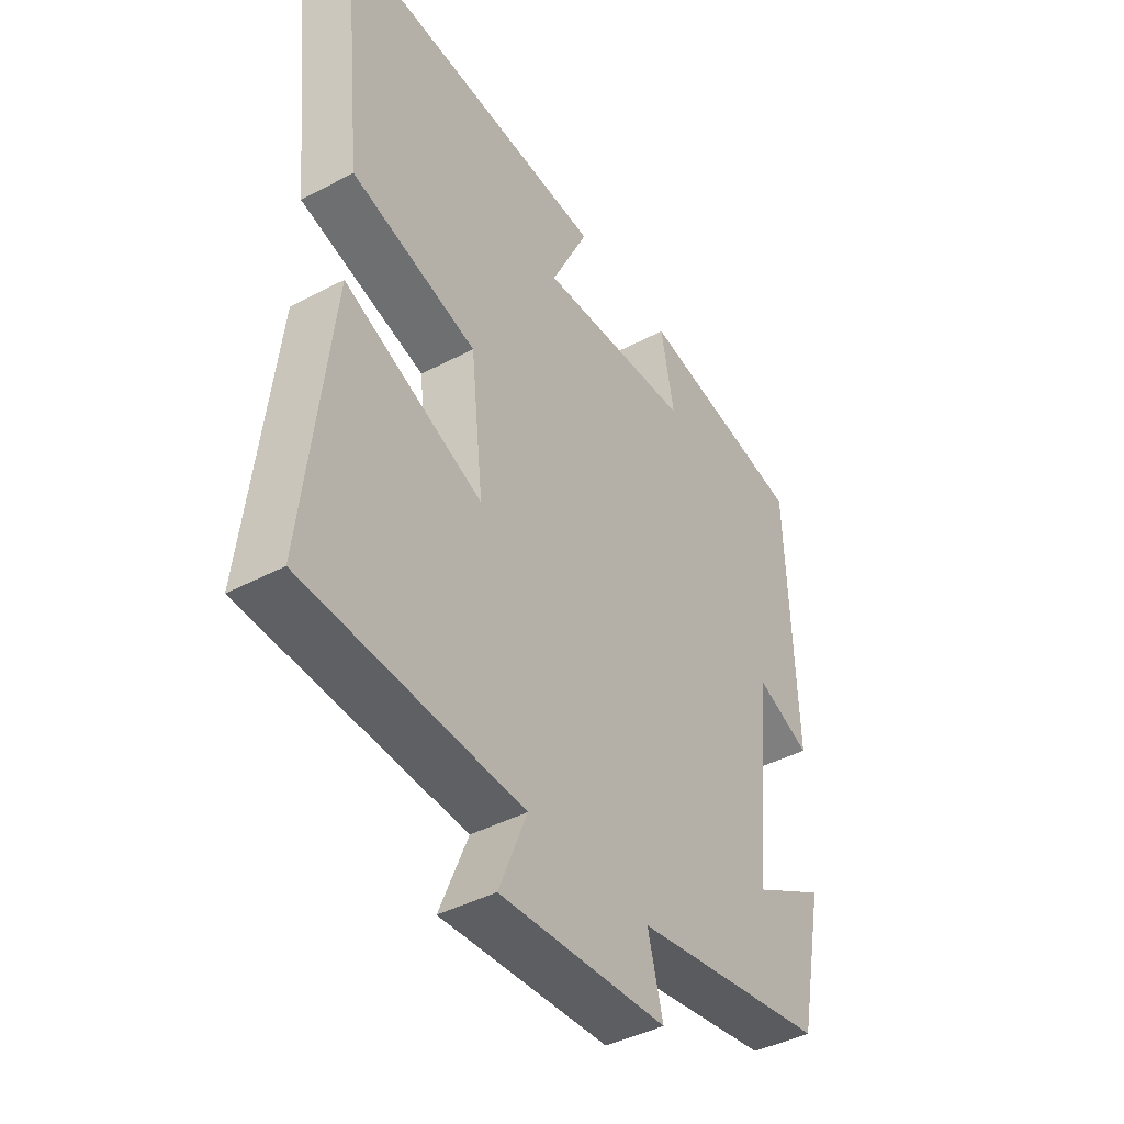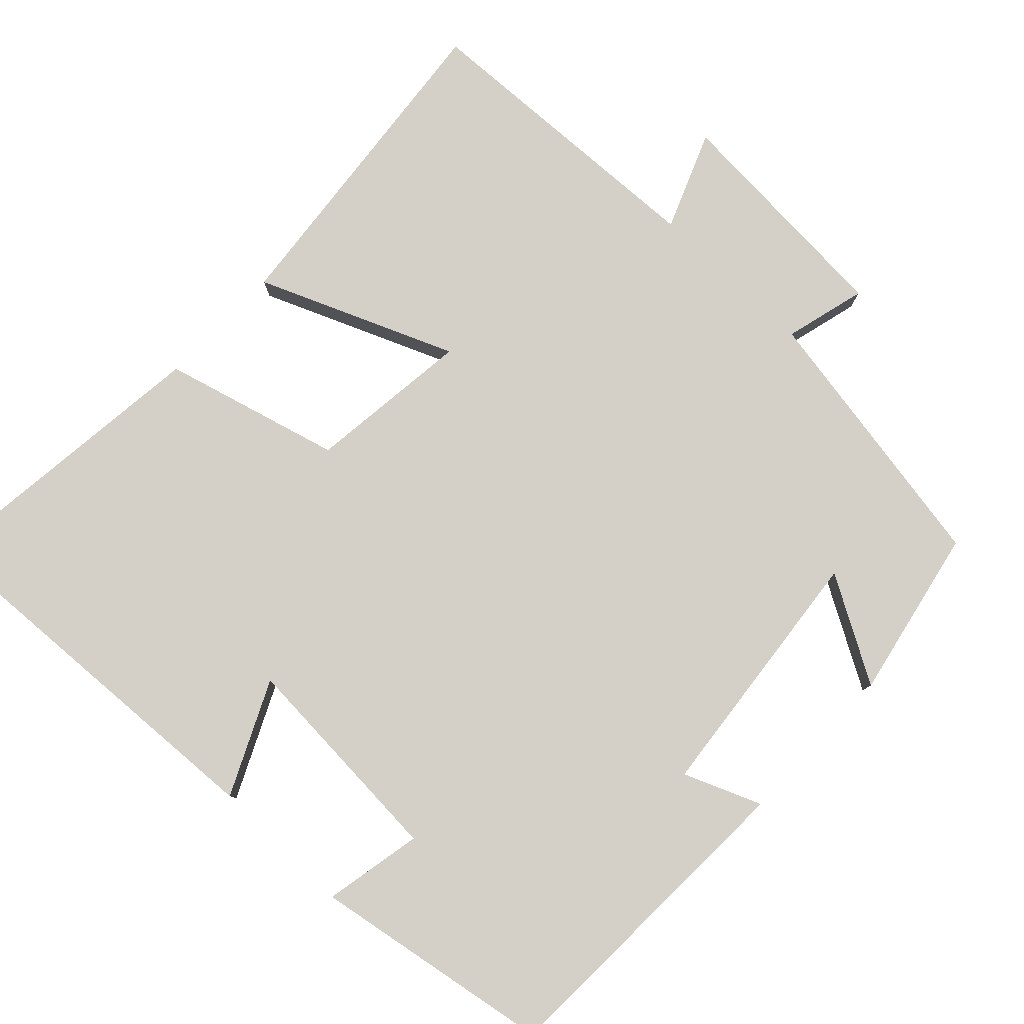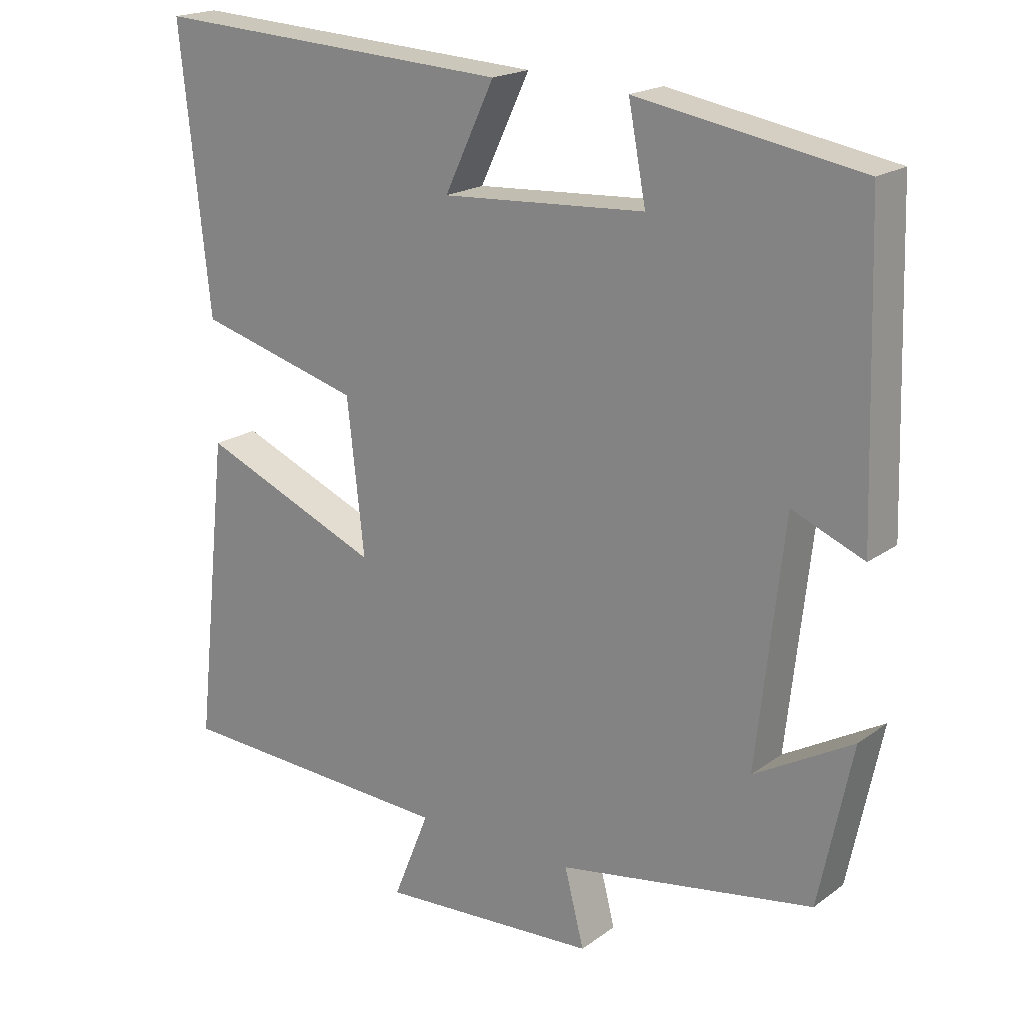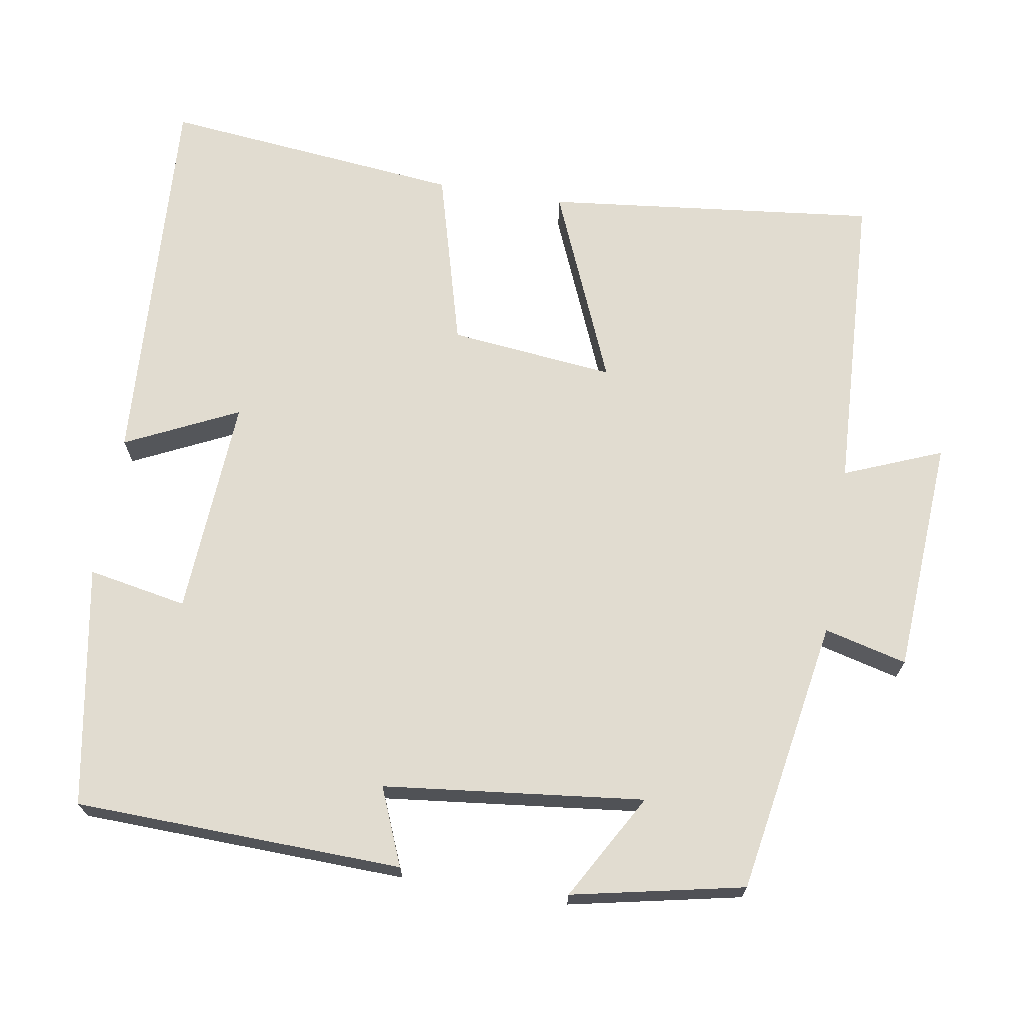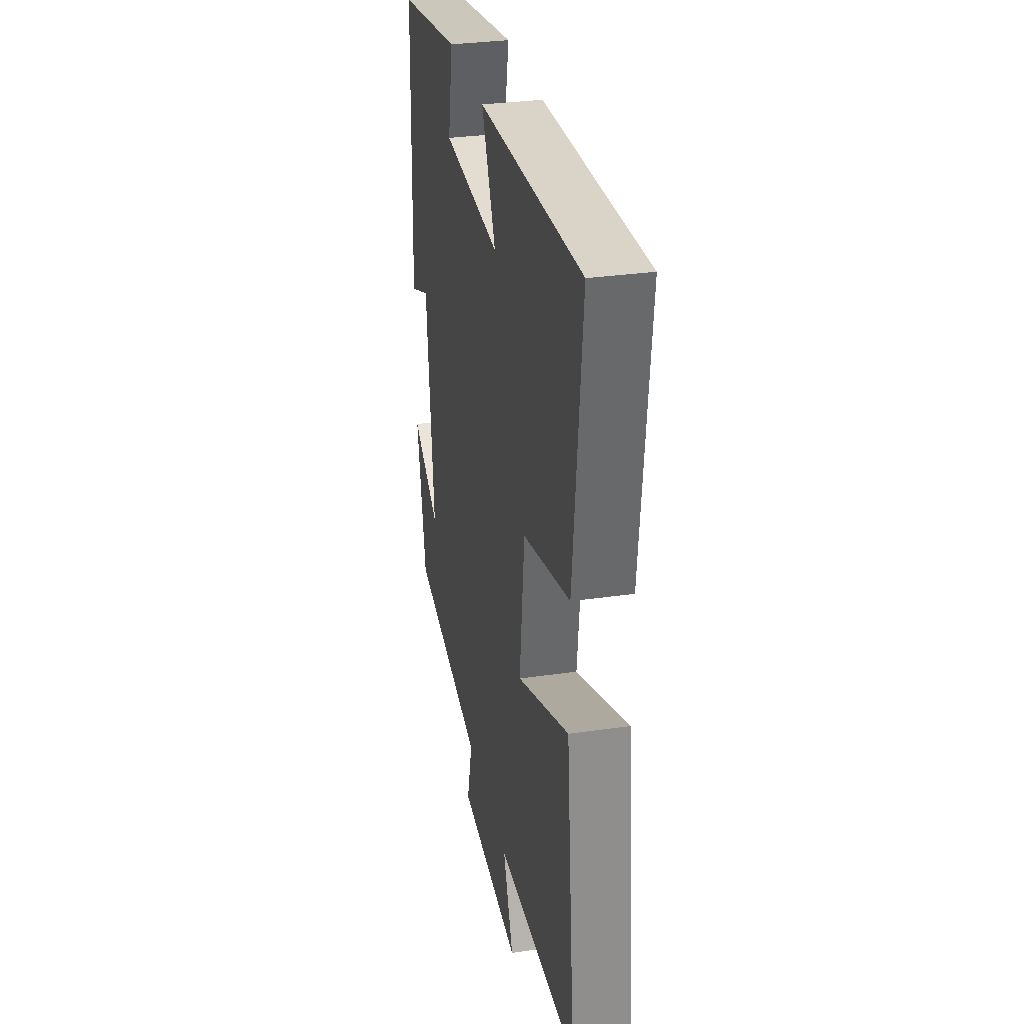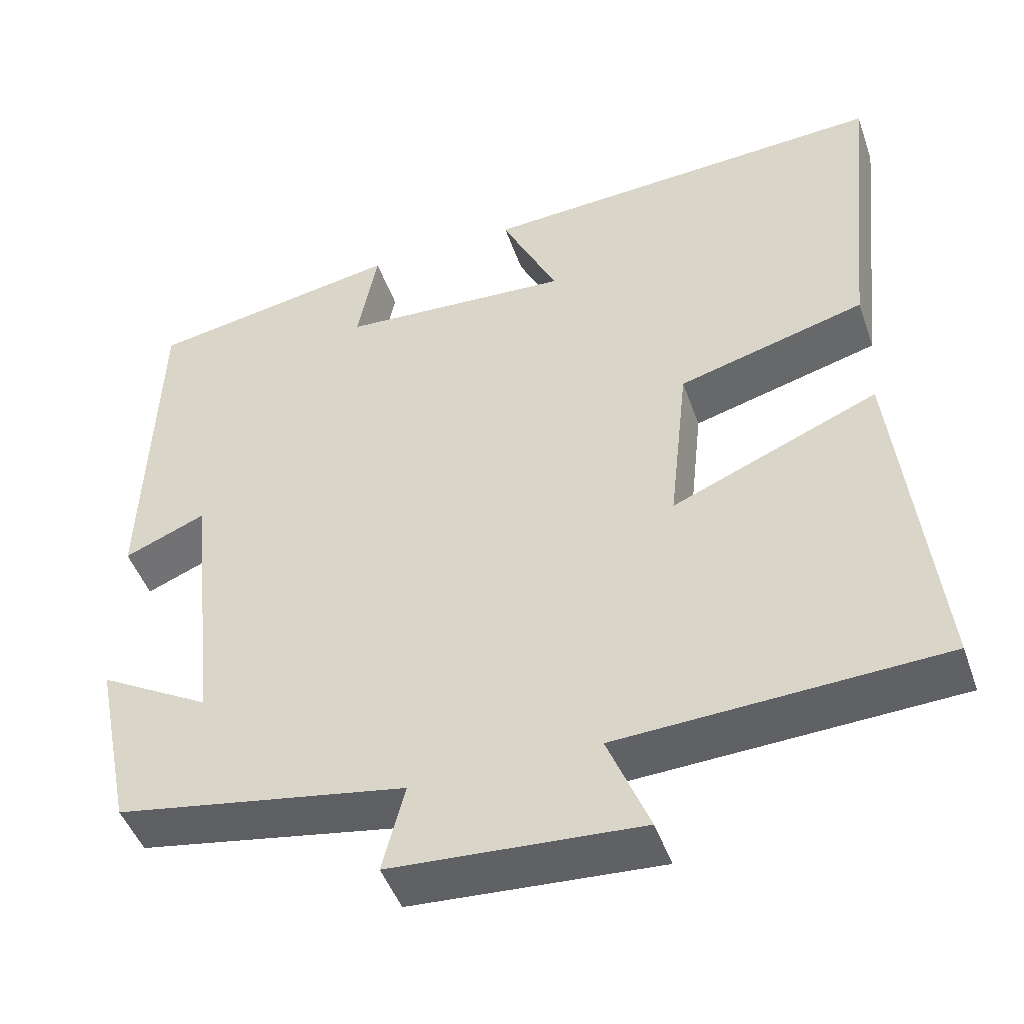
<metadata>
{"format":"obj","ext":"obj","renderer":"f3d","projection":"perspective","resolution":1024,"background":"white","views":[{"elev":-42.7,"azim":-57.7,"up":"+Z"},{"elev":79.9,"azim":43.7,"up":"+Y"},{"elev":19.4,"azim":37.2,"up":"+Z"},{"elev":69.4,"azim":99.3,"up":"+Y"},{"elev":31.7,"azim":-101.6,"up":"+Z"},{"elev":-46.9,"azim":-161.0,"up":"+Z"}]}
</metadata>
<code>
v -0.542 0.07 0.529
v -0.026 0.07 0.5
v -0.097 0.07 0.351
v 0.193 0.07 0.369
v 0.168 0.07 0.5
v 0.486 0.07 0.445
v 0.5 0.07 0.012
v 0.398 0.07 0.054
v 0.36 0.07 -0.29
v 0.5 0.07 -0.21
v 0.453 0.07 -0.437
v 0.089 0.07 -0.5
v 0.117 0.07 -0.609
v -0.195 0.07 -0.629
v -0.143 0.07 -0.5
v -0.548 0.07 -0.481
v -0.5 0.07 -0.042
v -0.241 0.07 -0.15
v -0.265 0.07 0.068
v -0.5 0.07 0.132
v -0.542 0 0.529
v -0.026 0 0.5
v -0.097 0 0.351
v 0.193 0 0.369
v 0.168 0 0.5
v 0.486 0 0.445
v 0.5 0 0.012
v 0.398 0 0.054
v 0.36 0 -0.29
v 0.5 0 -0.21
v 0.453 0 -0.437
v 0.089 0 -0.5
v 0.117 0 -0.609
v -0.195 0 -0.629
v -0.143 0 -0.5
v -0.548 0 -0.481
v -0.5 0 -0.042
v -0.241 0 -0.15
v -0.265 0 0.068
v -0.5 0 0.132
f 19 20 1 2
f 15 16 17 18
f 15 18 19
f 12 13 14 15
f 9 10 11 12
f 8 9 12 15
f 5 6 7 8
f 4 5 8
f 3 4 8 15
f 19 2 3
f 3 15 19
f 22 21 40 39
f 38 37 36 35
f 39 38 35
f 35 34 33 32
f 32 31 30 29
f 35 32 29 28
f 28 27 26 25
f 28 25 24
f 35 28 24 23
f 23 22 39
f 39 35 23
f 1 21 22 2
f 2 22 23 3
f 3 23 24 4
f 4 24 25 5
f 5 25 26 6
f 6 26 27 7
f 7 27 28 8
f 8 28 29 9
f 9 29 30 10
f 10 30 31 11
f 11 31 32 12
f 12 32 33 13
f 13 33 34 14
f 14 34 35 15
f 15 35 36 16
f 16 36 37 17
f 17 37 38 18
f 18 38 39 19
f 19 39 40 20
f 20 40 21 1

</code>
